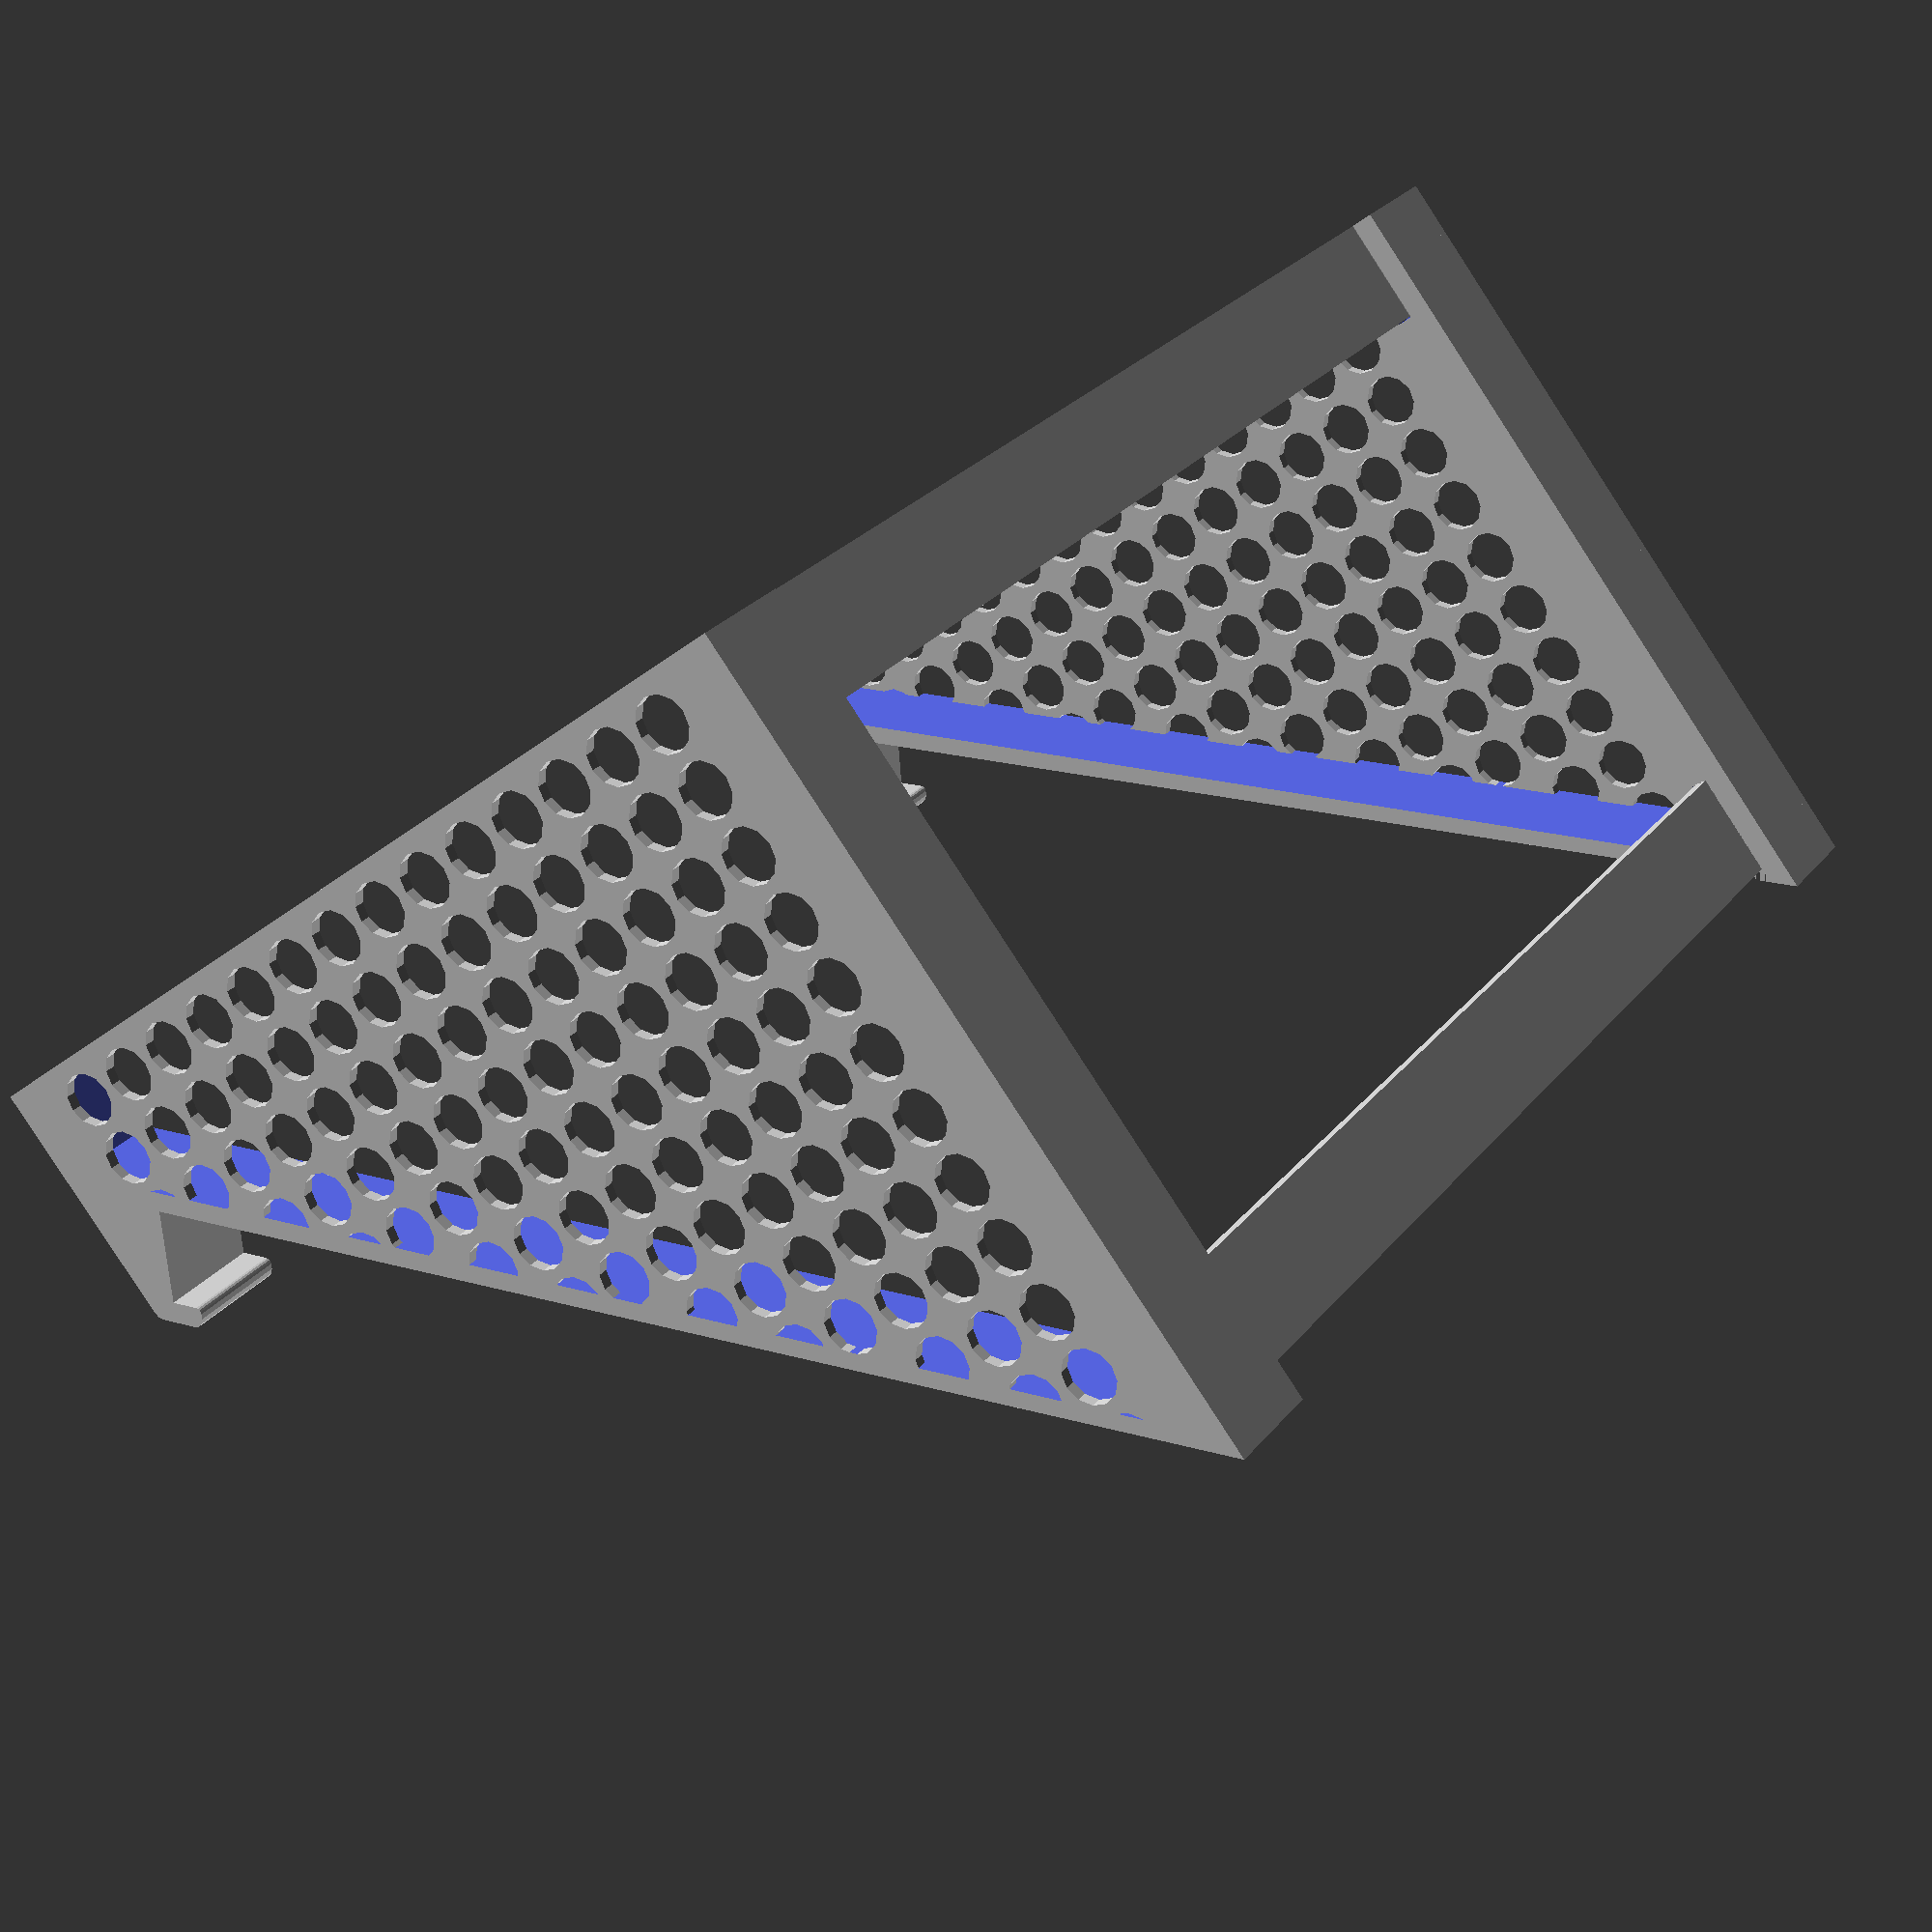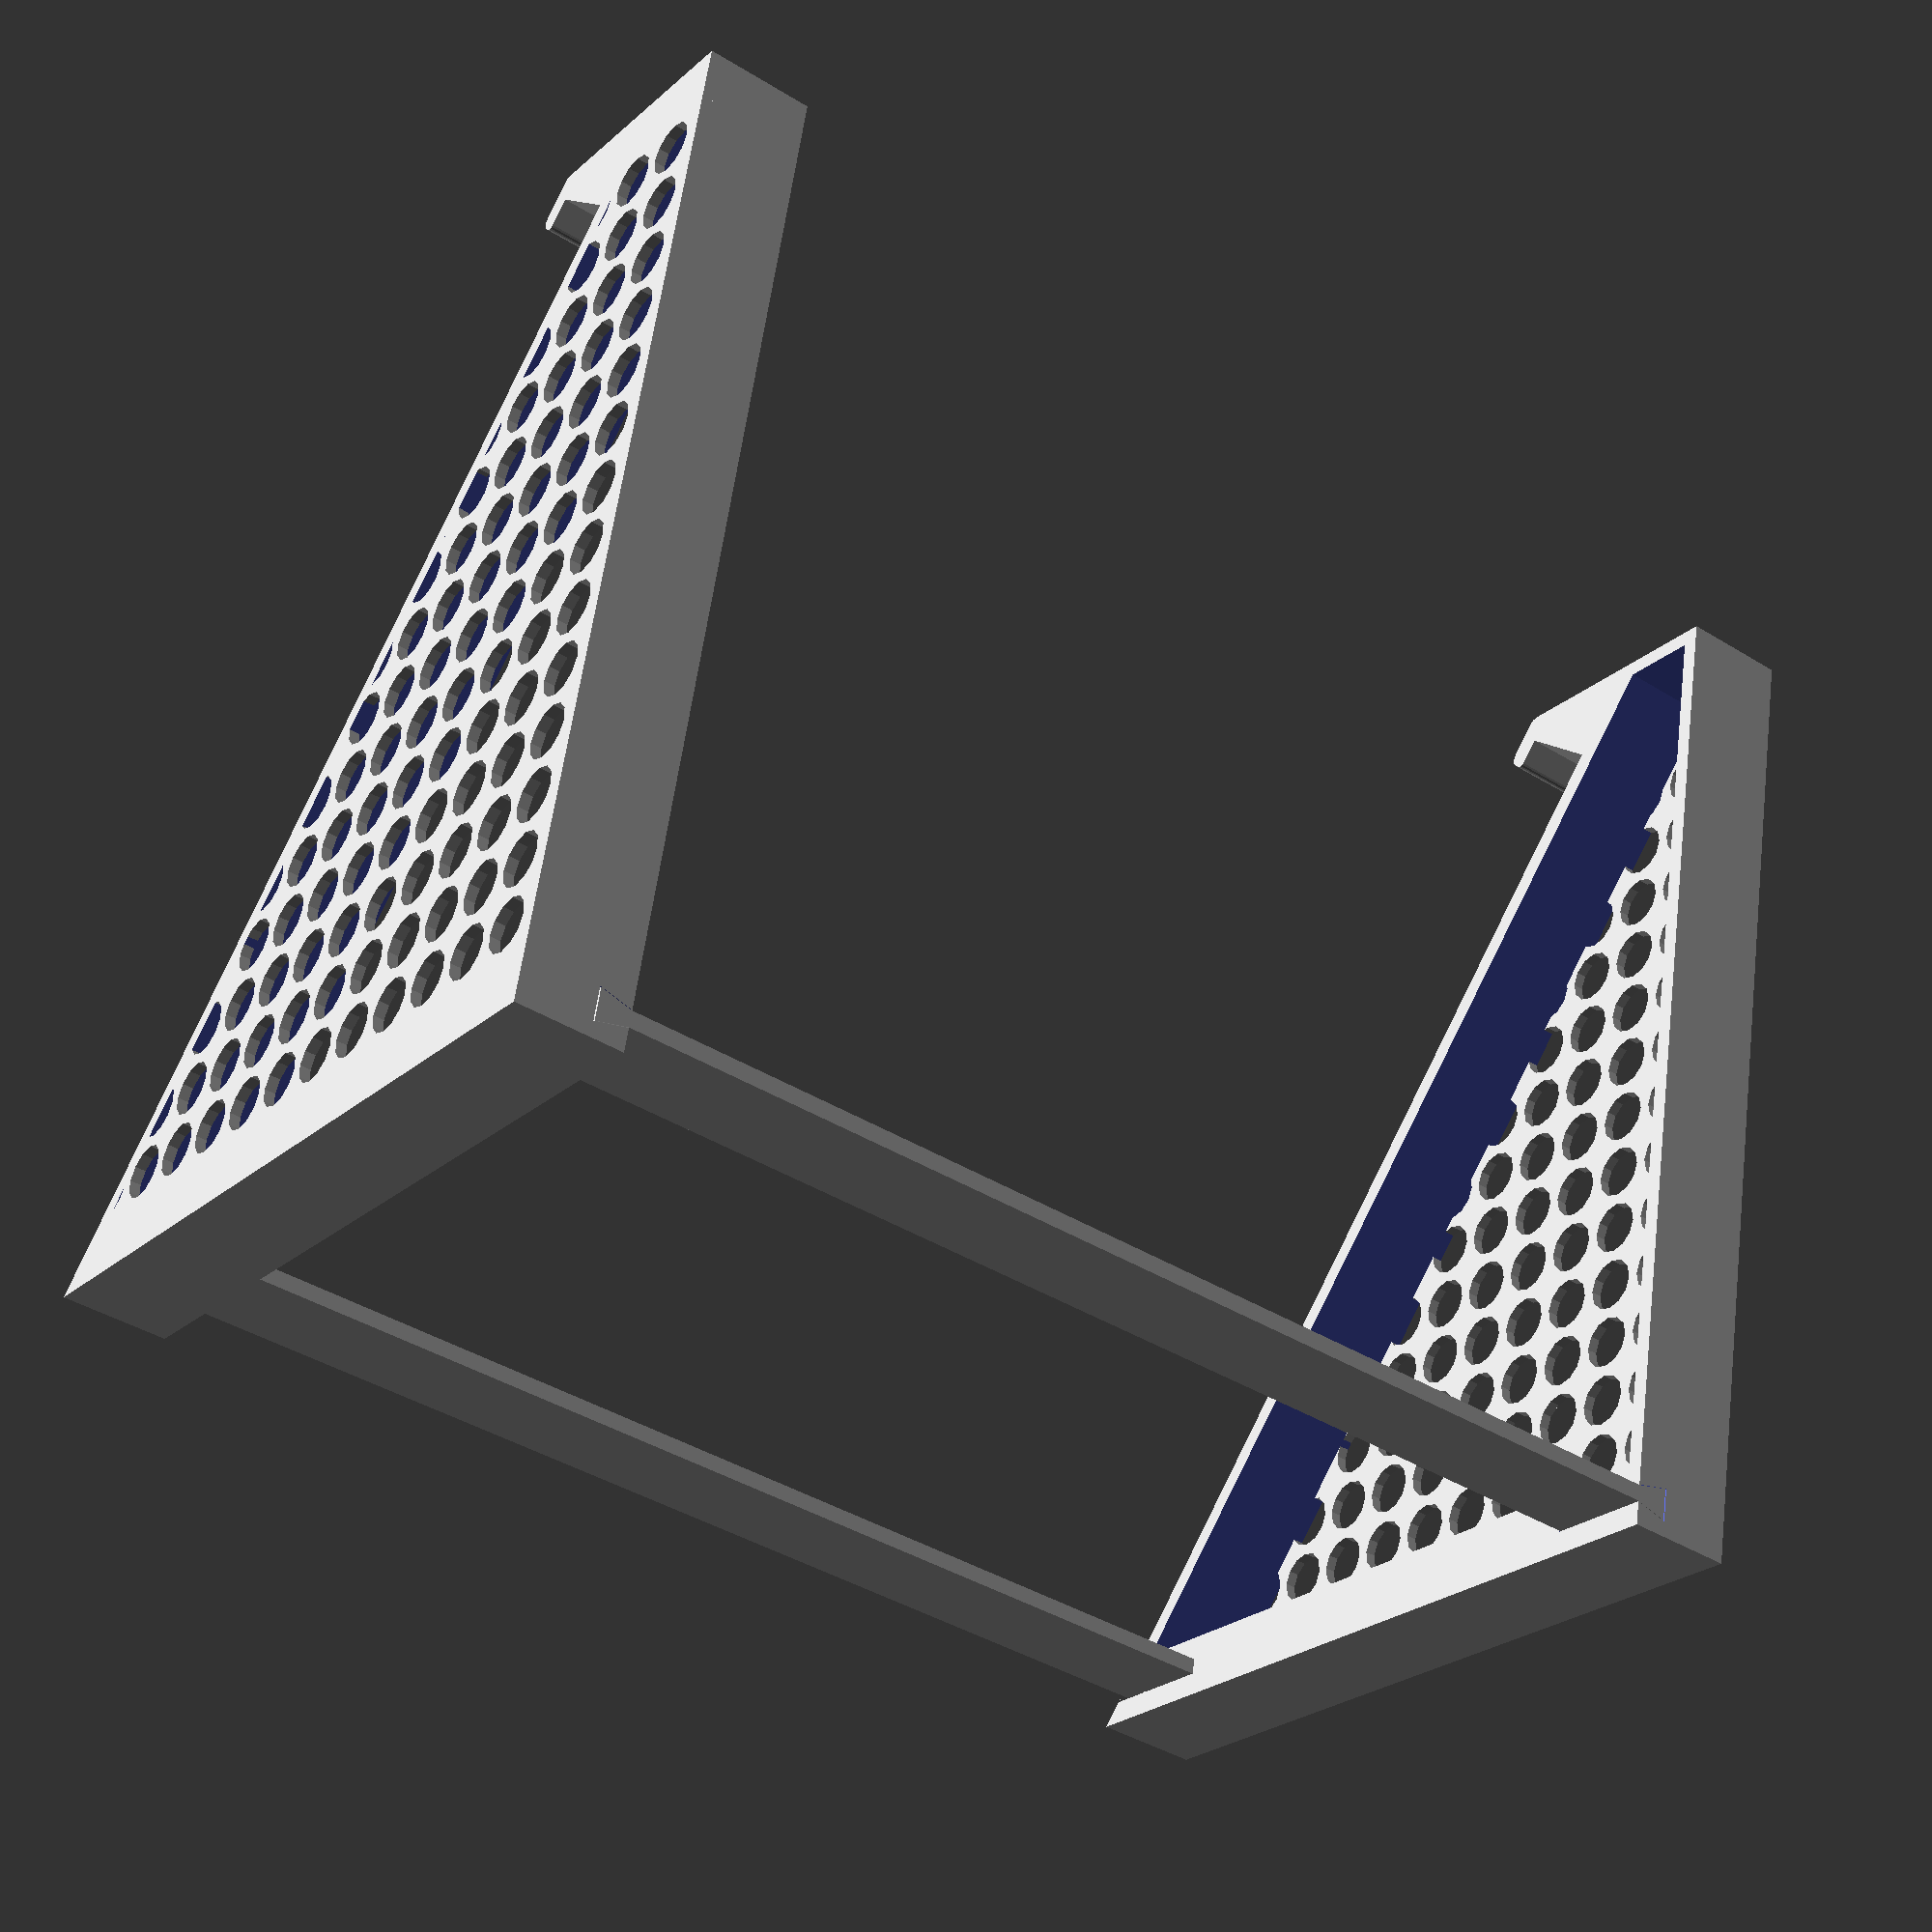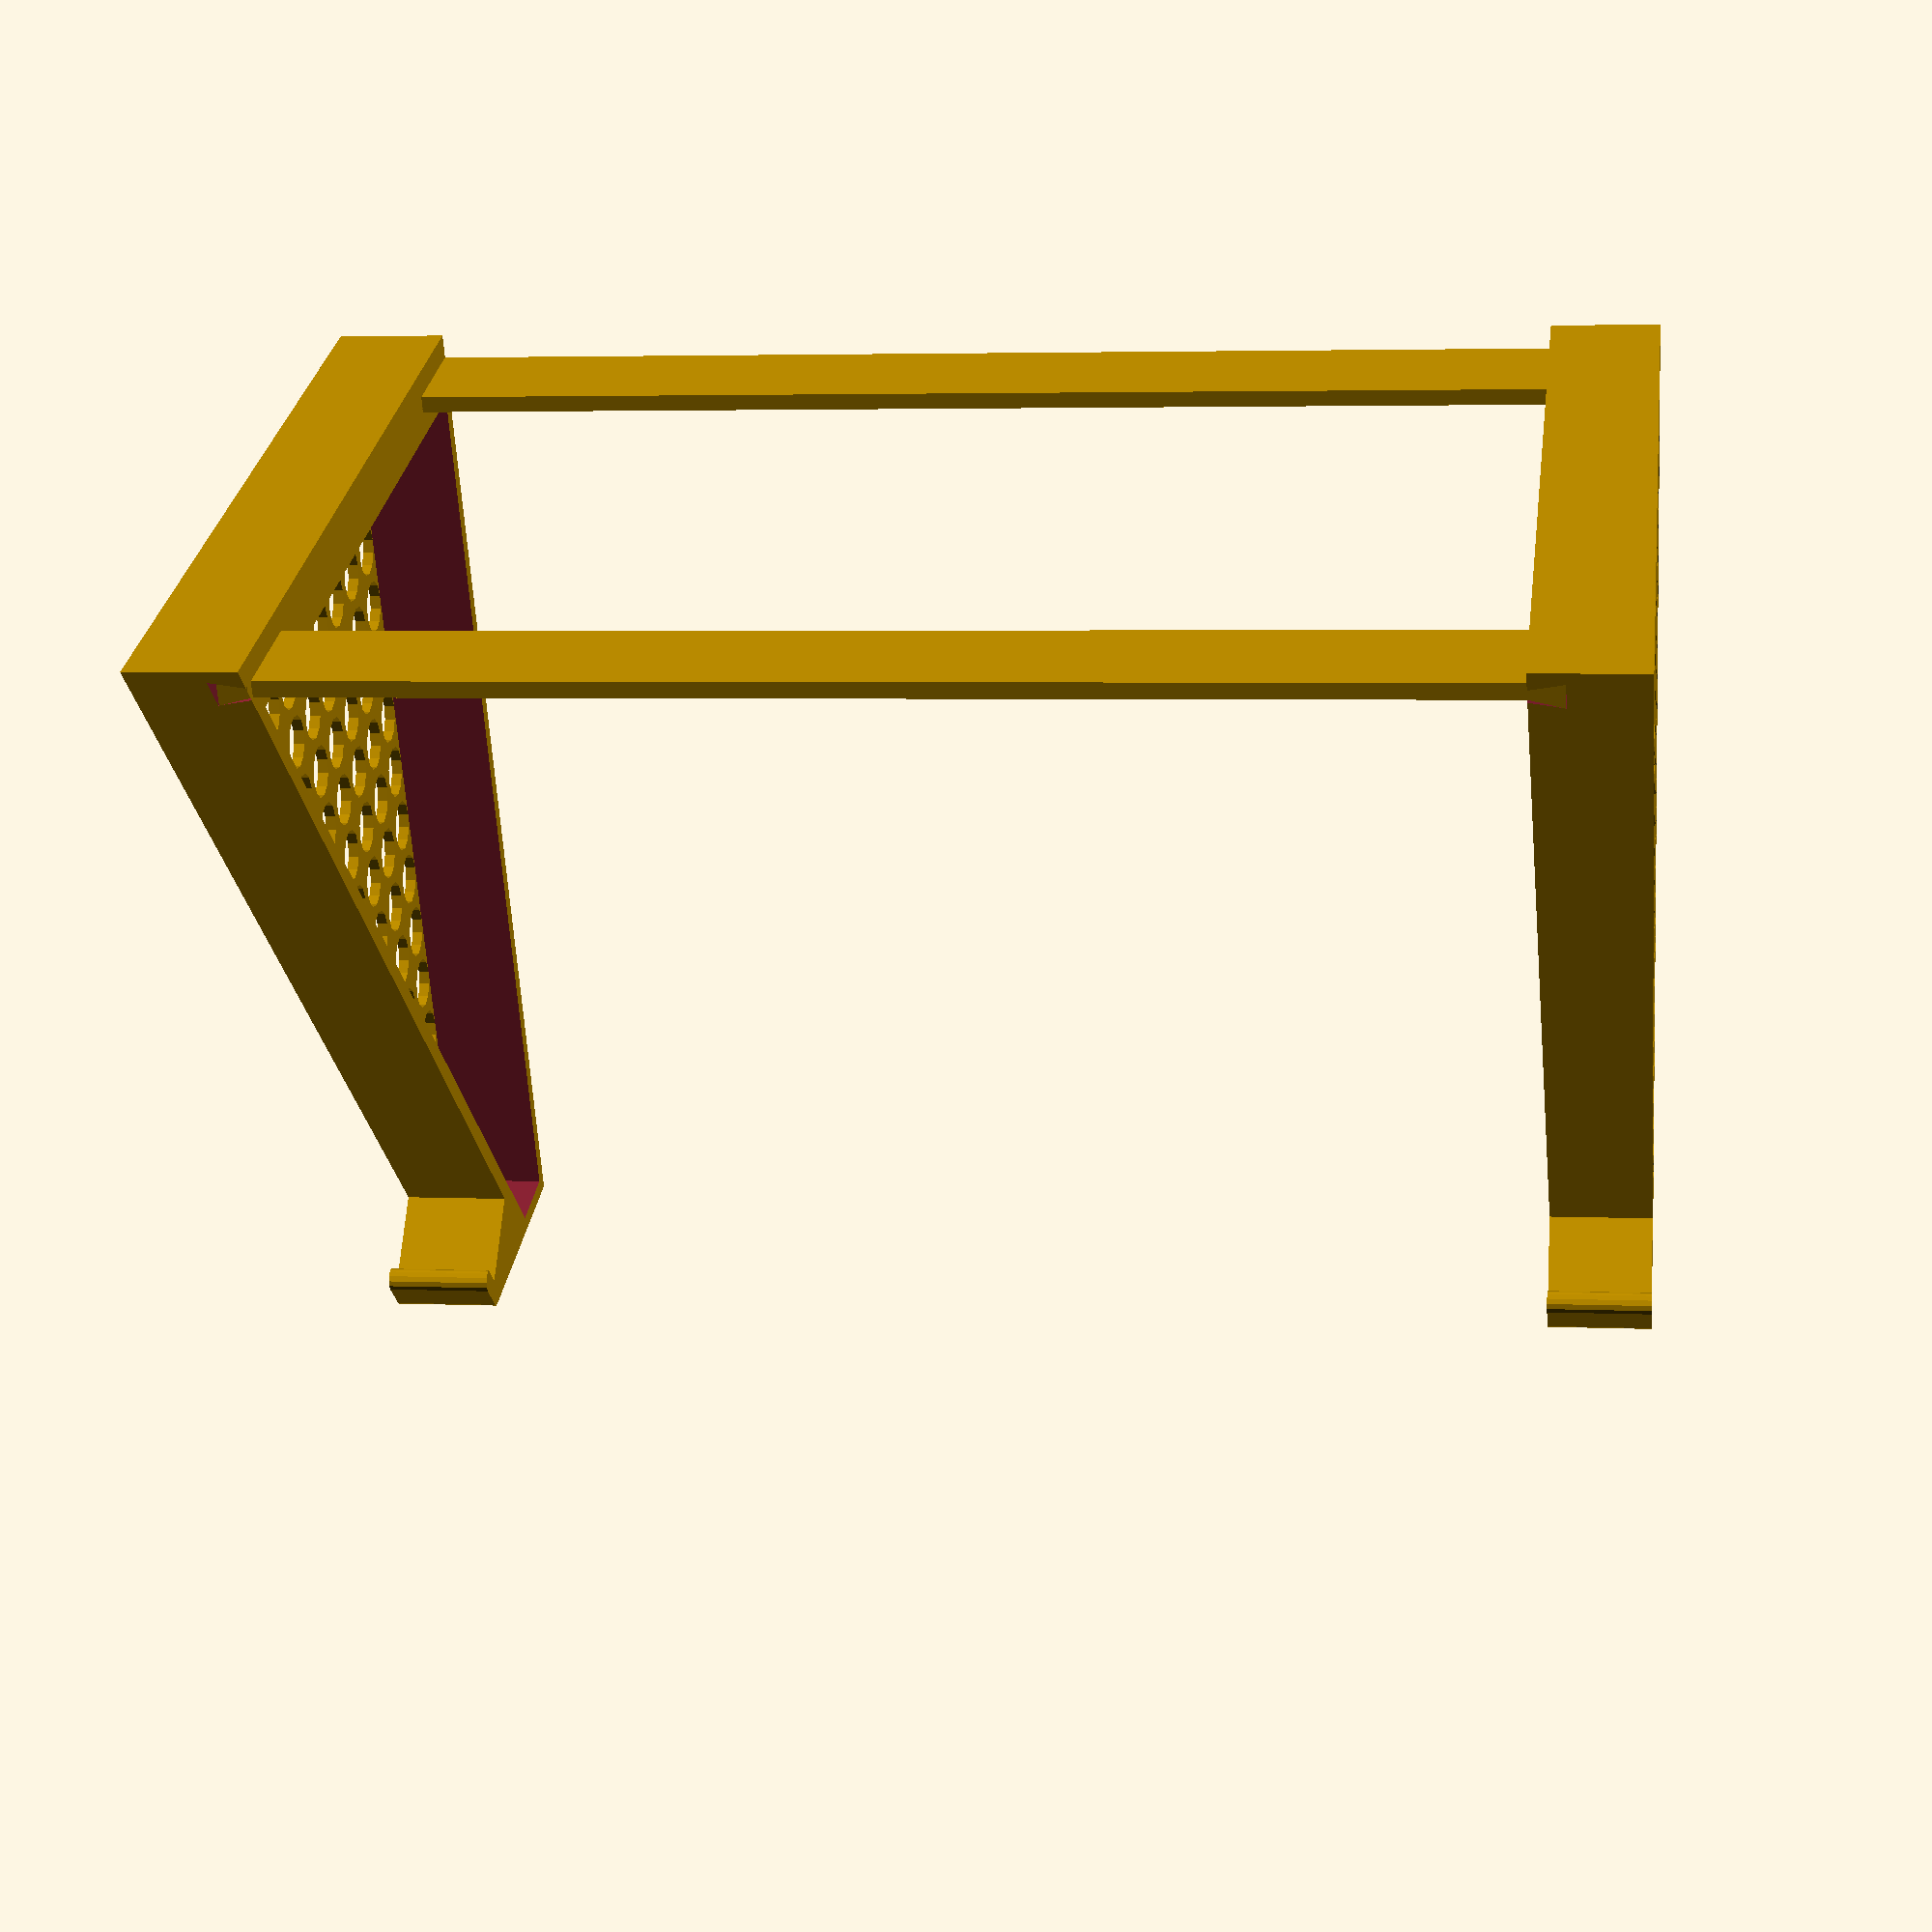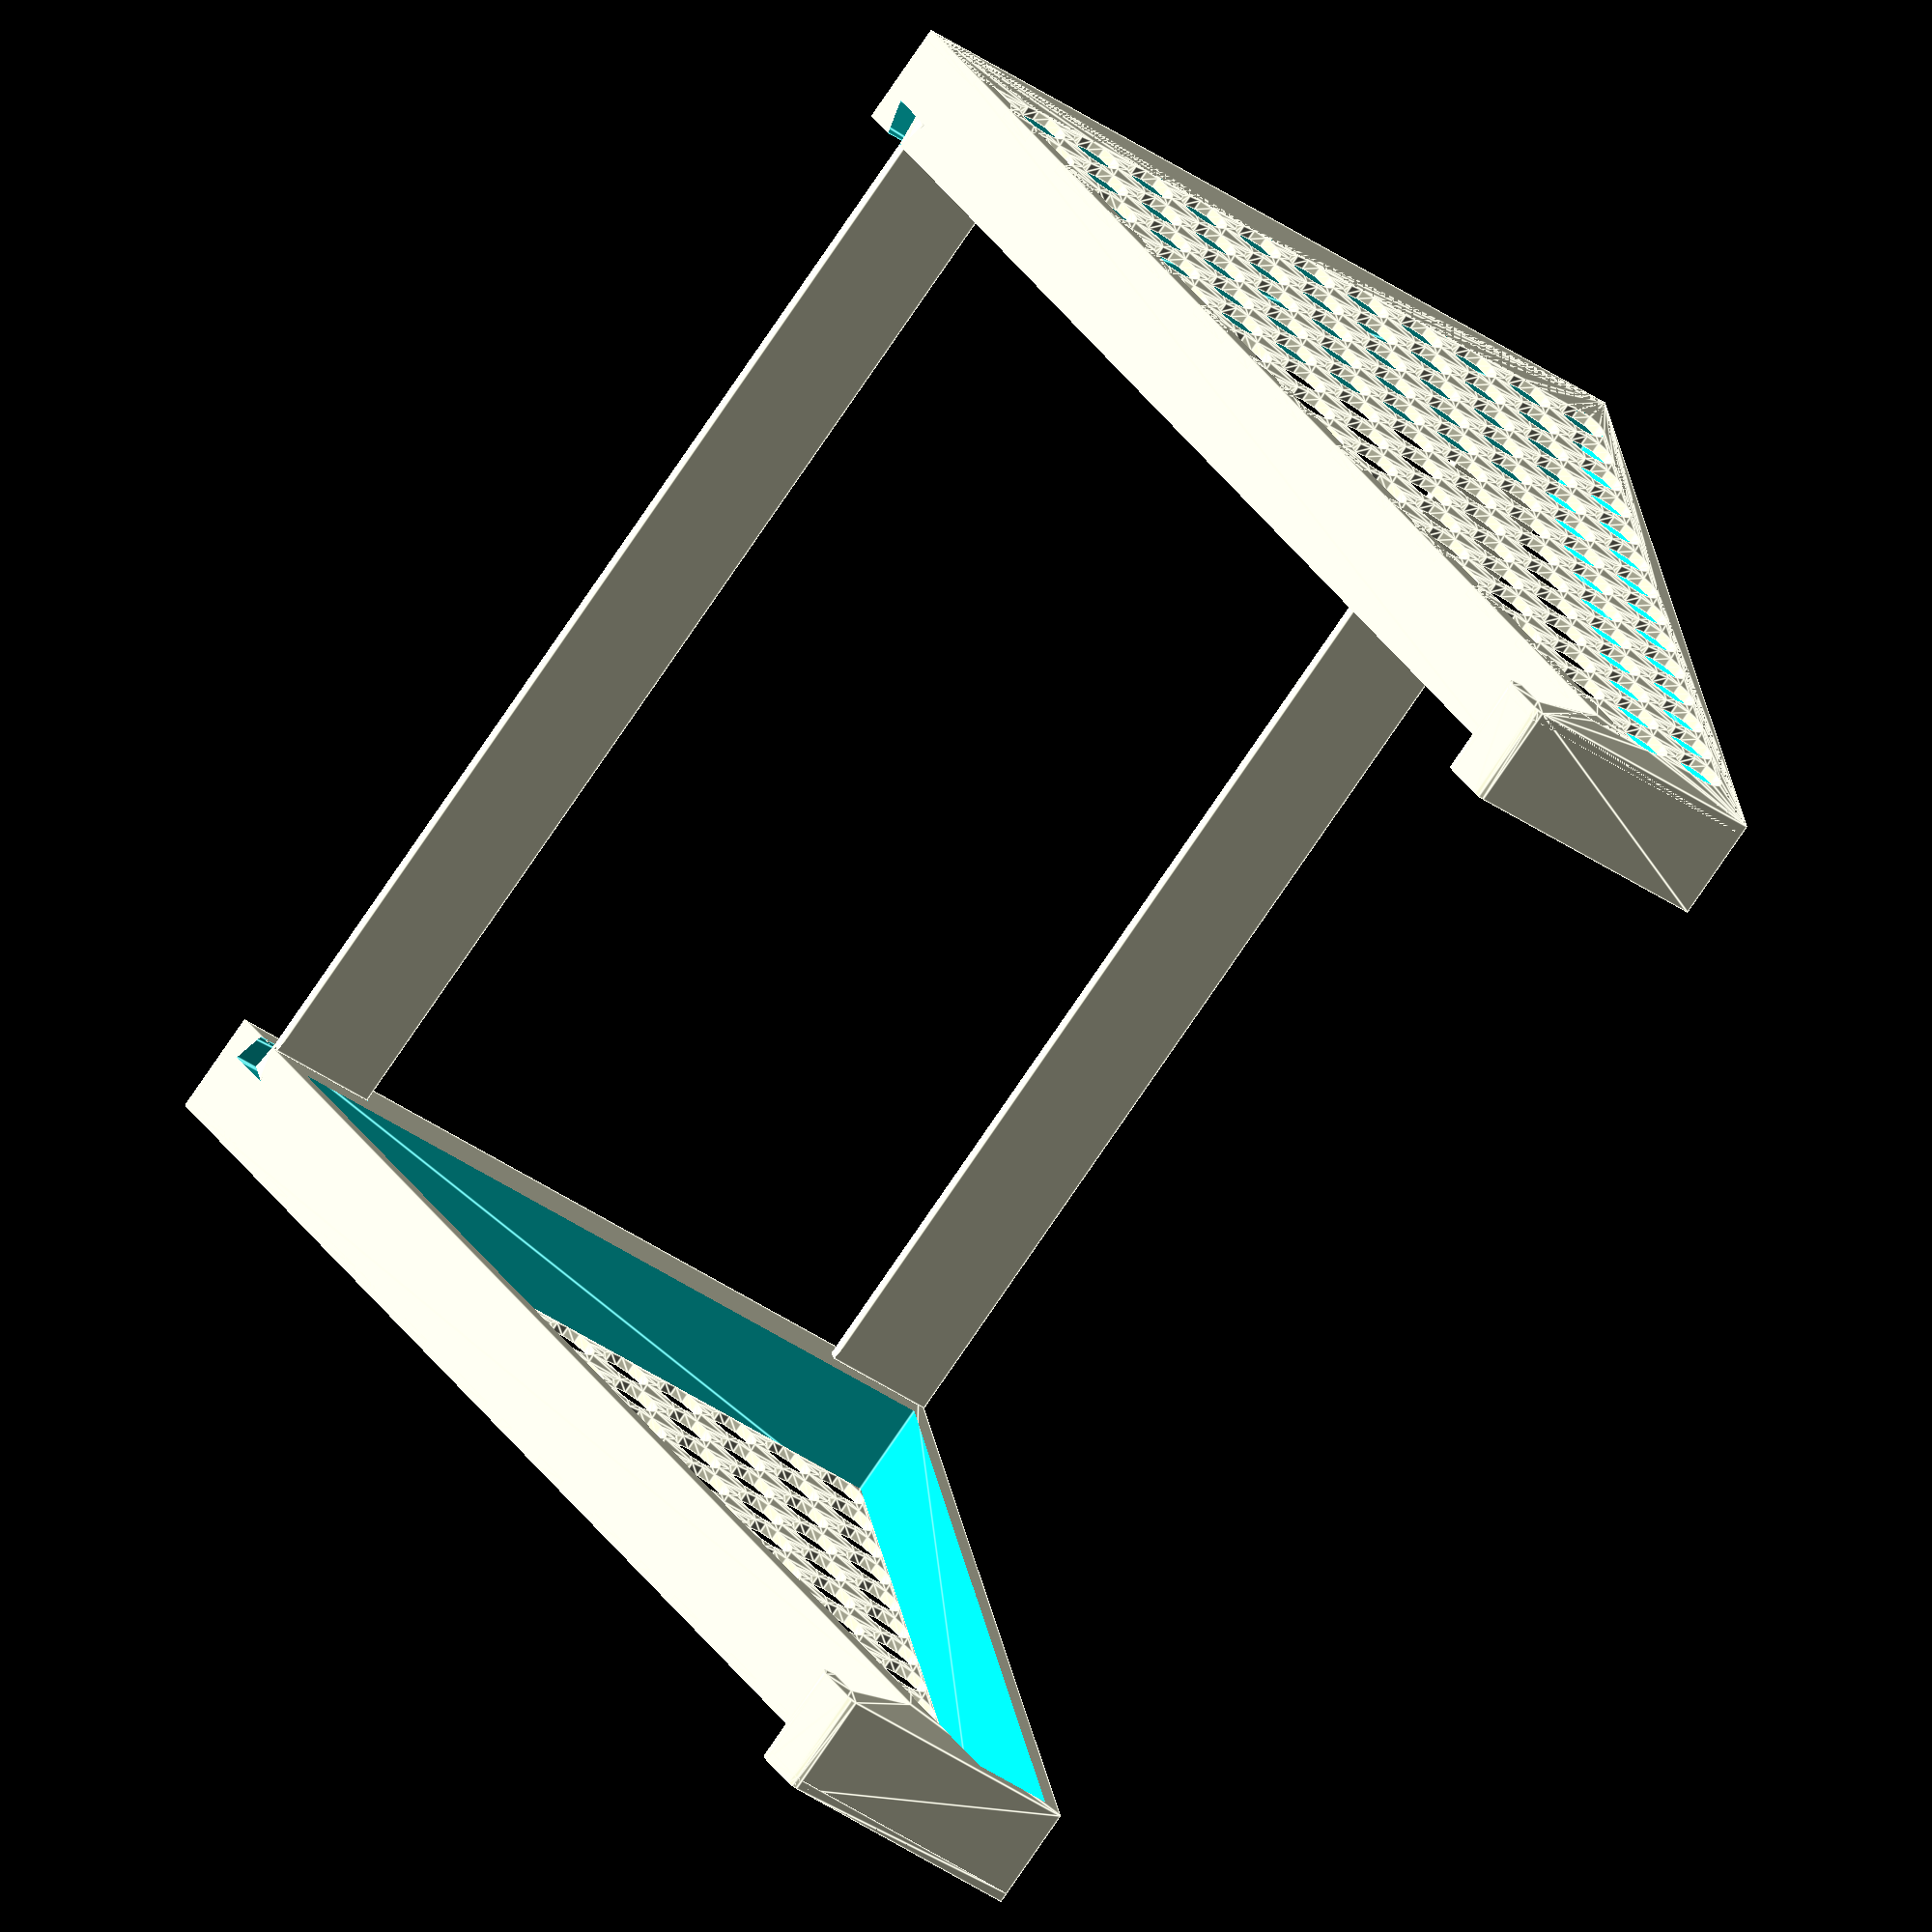
<openscad>
/* [Size Variables] */
// Total width. Distance from left to right
Total_Width = 250; // [10:1:400]
// Height of the laptops bearing in the front
Front_Height = 20; // [10:1:400]
// Height of the laptops bearing in the back
Back_Height = 150; // [10:1:400]
// The depth of the laptop from front to back
Laptop_Depth = 230; // [10:1:400]
// Height of the laptop in the front so it fits under the nose
Laptop_Height = 18; // [1:1:50]
// Width of the left and right feet
Feet_Width = 20;    // [10:1:50]

/* [ Other Dimensions ] */
nose_thickness = 4;   // [1:1:20]
nose_length = 6;      // [1:1:20]
frame_thickness = 3;  // [4:1:50]
circle_diameter = 10; // [2:1:50]
circle_distance = 2;  // [1:1:20]

/* [ Advanced ] */
frame_thickness_back = 12; // [6:1:30]
dovetail_height=20;        // [5:1:40]
dovetail_min_width=3;      // [1:1:10]
dovetail_max_width=6;      // [2:1:15]
dovetail_depth=6;          // [3:1:20]
dovetail_clearance=0.2;



echo(angle);
angle = asin((Back_Height-Front_Height)/Laptop_Depth);
feet_depth = Laptop_Depth*cos(angle);
steigung = (Back_Height-Front_Height)/feet_depth;

echo(feet_depth);
circle_count_x = floor((feet_depth-frame_thickness_back-frame_thickness)/(circle_diameter+circle_distance));
circle_count_y = floor((Back_Height-(2*frame_thickness))/(circle_diameter+circle_distance));

echo(circle_count_x)
echo(angle);

dv_max_incl_clear=dovetail_max_width+dovetail_clearance;
dv_min_incl_clear=dovetail_min_width+dovetail_clearance;
dovetail_depth_incl_clear=dovetail_depth+dovetail_clearance;
dv_diff = (dv_max_incl_clear+frame_thickness_back)/2*tan(angle);

module dovetail(max_width=10, min_width=6, depth=10, height=20) {
    p1 = [-min_width/2, 0];
    p2 = [-max_width/2, depth];
    p3 = [max_width/2, depth];
    p4 = [min_width/2, 0];
    
    linear_extrude(height = height, center = false, convexity = 10, twist = 0) {
        polygon(points=[p1,p2,p3,p4]);
    }
}

function normalize (v) = v / norm(v);
function sgn(a, b) = sign(a[0] * b[1] - a[1] * b[0]);

module polyedge(points,$fn=$fn) {

    polygon(points=[for (L1 = [
        for (i = [1 : len(points)])
        let(
            f = $fn == 0 ? 10 : $fn,
            A = points[(i - 1)],
            B = points[(i + 0) % len(points)],
            C = points[(i + 1) % len(points)],

            r = B[2],
            S = [B[0], B[1]],
            a = normalize([A[0] - B[0], A[1] - B[1]]),
            b = normalize([C[0] - B[0], C[1] - B[1]]))

             (len(B) == 2 || B[2] == 0)
                ? [ S ]
                : (r < 0 
                    ? [ S - a * r, S - b * r ]
                    : [let(
                        w = r * sqrt(2 / (1 - a * b) - 1),
                        X = a * w,
                        Y = b * w,
                        M = (a + b) * (r / sqrt(1 - pow(a * b, 2))),
                        b1 = atan2(X[1] - M[1], X[0] - M[0]),
                        b2 = atan2(Y[1] - M[1], Y[0] - M[0]),
                        phi = sgn(a, b) * (sgn(a, b) * (b1 - b2) + 360) % 360,
                        segs = ceil(abs(phi) * f / 360)) 
                            for (j = [0 : segs]) 
                                B + M + [
                                    r * cos(b1 - j / segs * phi), 
                                    r * sin(b1 - j / segs * phi)]])]) for (L2 = L1) L2]); 
}

module base_stand() {
    p1 = [0,0];
    p2 = [feet_depth,0];
    p3 = [feet_depth,Front_Height];
    p4 = [p3[0], p3[1]+(Laptop_Height+nose_thickness)/cos(angle), 2]; 
    p5 = [p4[0]-(nose_length+nose_thickness)*cos(angle),   p4[1]+(nose_length+nose_thickness)*sin(angle), 2];
    p6 = [p5[0]-nose_thickness*sin(angle), p5[1]-nose_thickness*cos(angle),1];
    p7 = [p6[0]+nose_length*cos(angle), p6[1]-nose_length*sin(angle)];
    p8 = [p7[0]-Laptop_Height*sin(angle),  p7[1]-Laptop_Height*cos(angle)]; 
    p9 = [0,Back_Height];

    i1 = [p1[0]+frame_thickness_back, p1[1]+frame_thickness];
    i2 = [p2[0]-frame_thickness, p2[1]+frame_thickness];
    i3 = [p3[0]-frame_thickness, p3[1]-frame_thickness*cos(angle)];
    i4 = [p9[0]+frame_thickness_back, p9[1]-frame_thickness/cos(angle)-frame_thickness_back*tan(angle)];

    difference() {
        union() {
            difference() {
                linear_extrude(height = Feet_Width, center = false, convexity = 10, twist = 0) {
                    polyedge(points=[p1,p2,p3,p4,p5,p6,p7,p8,p9]);
                }
                translate([0,0,-1]) {
                    linear_extrude(height = Feet_Width+2, center = false, convexity = 10, twist = 0) {
                        polygon(points=[i1,i2,i3,i4]);
                    }
                }
            }
            
            $fn = 12;
            linear_extrude(height = 2, center = false, convexity = 10, twist = 0) {
                difference() {
                    polyedge(points=[p1,p2,p3,p4,p5,p6,p7,p8,p9]);
                    union() {
                        for ( sy = [0:1:circle_count_y-1]) {
                            for ( sx = [0:1:circle_count_x-1]) {
                                translate([
                                frame_thickness_back+circle_diameter/2+sx*(circle_diameter+circle_distance),
                                frame_thickness+circle_diameter/2+sy*(circle_diameter+circle_distance),
                                0
                                ]) circle(d=circle_diameter);
                            }
                        }
                    }
                }
            }
        }

        translate([frame_thickness_back/2, 0, Feet_Width]) rotate(-90, [1,0,0]) {
            dovetail(max_width=dv_max_incl_clear, min_width=dv_min_incl_clear, depth=dovetail_depth_incl_clear, height=dovetail_height+dovetail_clearance);
        }
        
        translate([frame_thickness_back/2, Back_Height-dovetail_height-dv_diff, Feet_Width]) rotate(-90, [1,0,0]) {
            dovetail(max_width=dv_max_incl_clear, min_width=dv_min_incl_clear,  depth=dovetail_depth_incl_clear, height=Back_Height);
        }
    }
    
}

module connector() {
    connector_length=Total_Width-2*Feet_Width;
    union () {
        cube([connector_length, dovetail_min_width, dovetail_height]);
        translate([0,dovetail_min_width/2,0]) rotate(a = 90, v = [0, 0, 1]) {
            dovetail(max_width=dovetail_max_width, min_width=dovetail_min_width,  depth=dovetail_depth, height=dovetail_height);
        }
        translate([connector_length,dovetail_min_width/2,0]) rotate(a = -90, v = [0, 0, 1]) {
        dovetail(max_width=dovetail_max_width, min_width=dovetail_min_width,  depth=dovetail_depth, height=dovetail_height);
    }
    }

    
}


translate([-(Total_Width-Feet_Width*2)/2,(feet_depth-frame_thickness_back-dovetail_min_width)/2,0]) {
    connector();
}

translate([-(Total_Width-Feet_Width*2)/2,(feet_depth-frame_thickness_back-dovetail_min_width)/2,Back_Height-dovetail_height-dv_diff+dovetail_clearance]) {
    connector();
}


rotate(a = 90, v = [1, 0, 0]) {
    rotate(a = -90, v = [0, 1, 0]) {
        translate([-feet_depth/2,0,-Total_Width/2]) {
            base_stand();
        }
    }
}



rotate(a = 90, v = [1, 0, 0]) {
    rotate(a = -90, v = [0, 1, 0]) {
        translate([-feet_depth/2,0,-Total_Width/2-Feet_Width/2]) {
            translate([0,0,Total_Width+Feet_Width/2]) {
                mirror([0,0,1]) {
                    base_stand();
                }
            }
        }
    }
}


</openscad>
<views>
elev=265.0 azim=53.5 roll=327.0 proj=p view=solid
elev=205.4 azim=350.7 roll=36.0 proj=p view=wireframe
elev=331.0 azim=356.5 roll=7.5 proj=p view=wireframe
elev=53.8 azim=345.9 roll=55.6 proj=o view=edges
</views>
